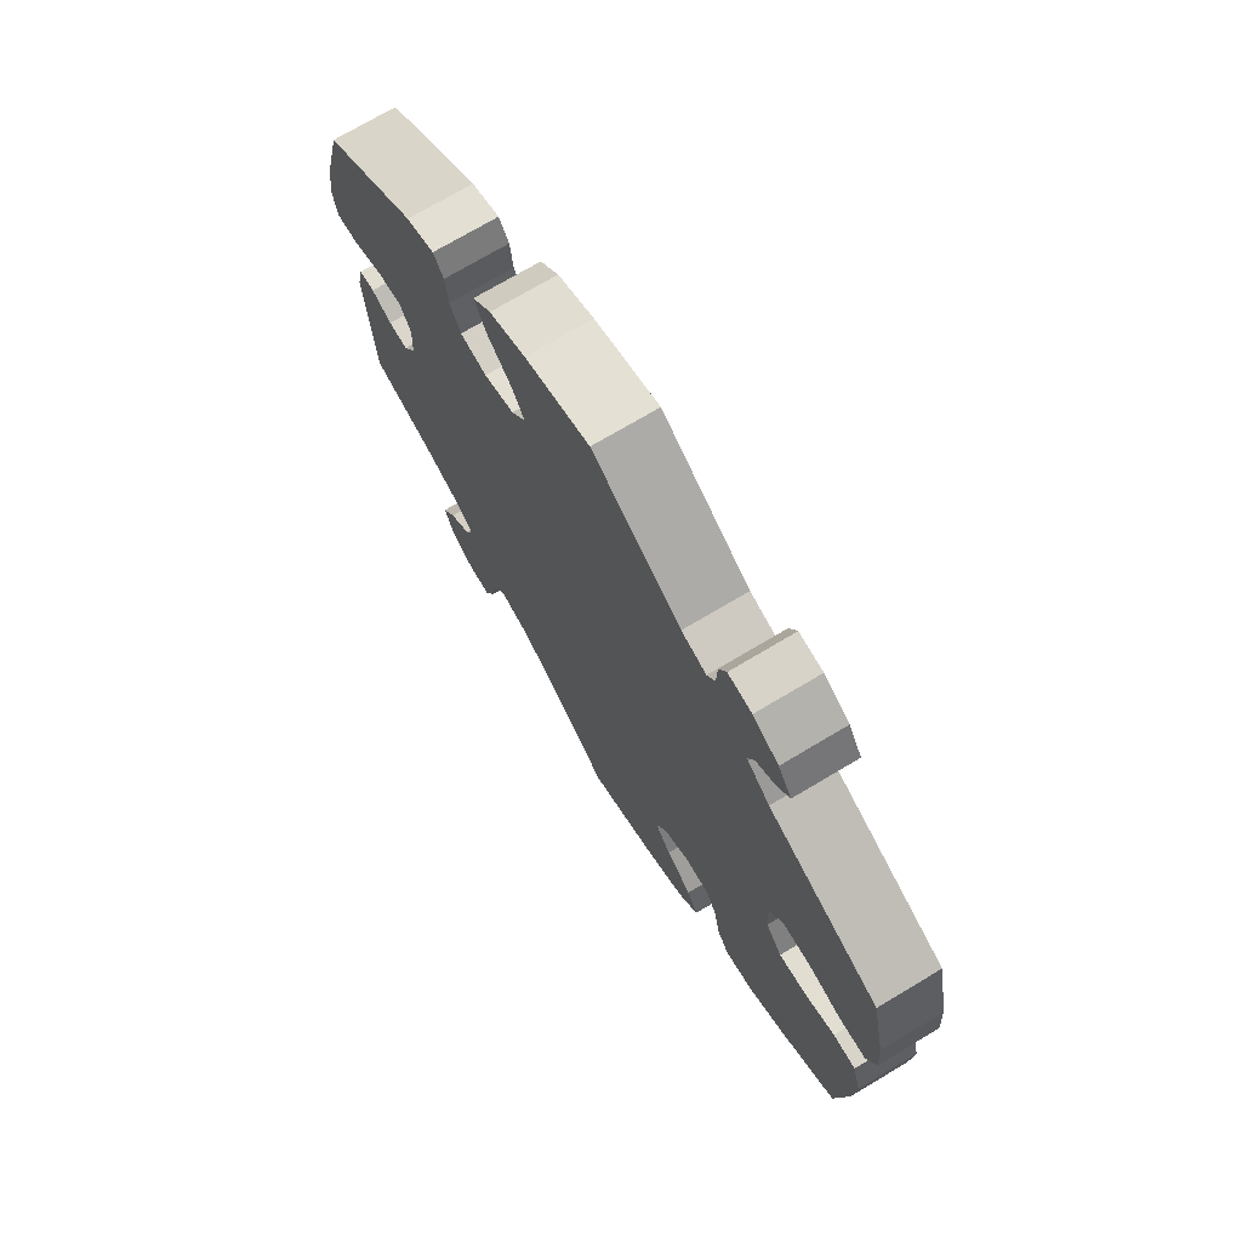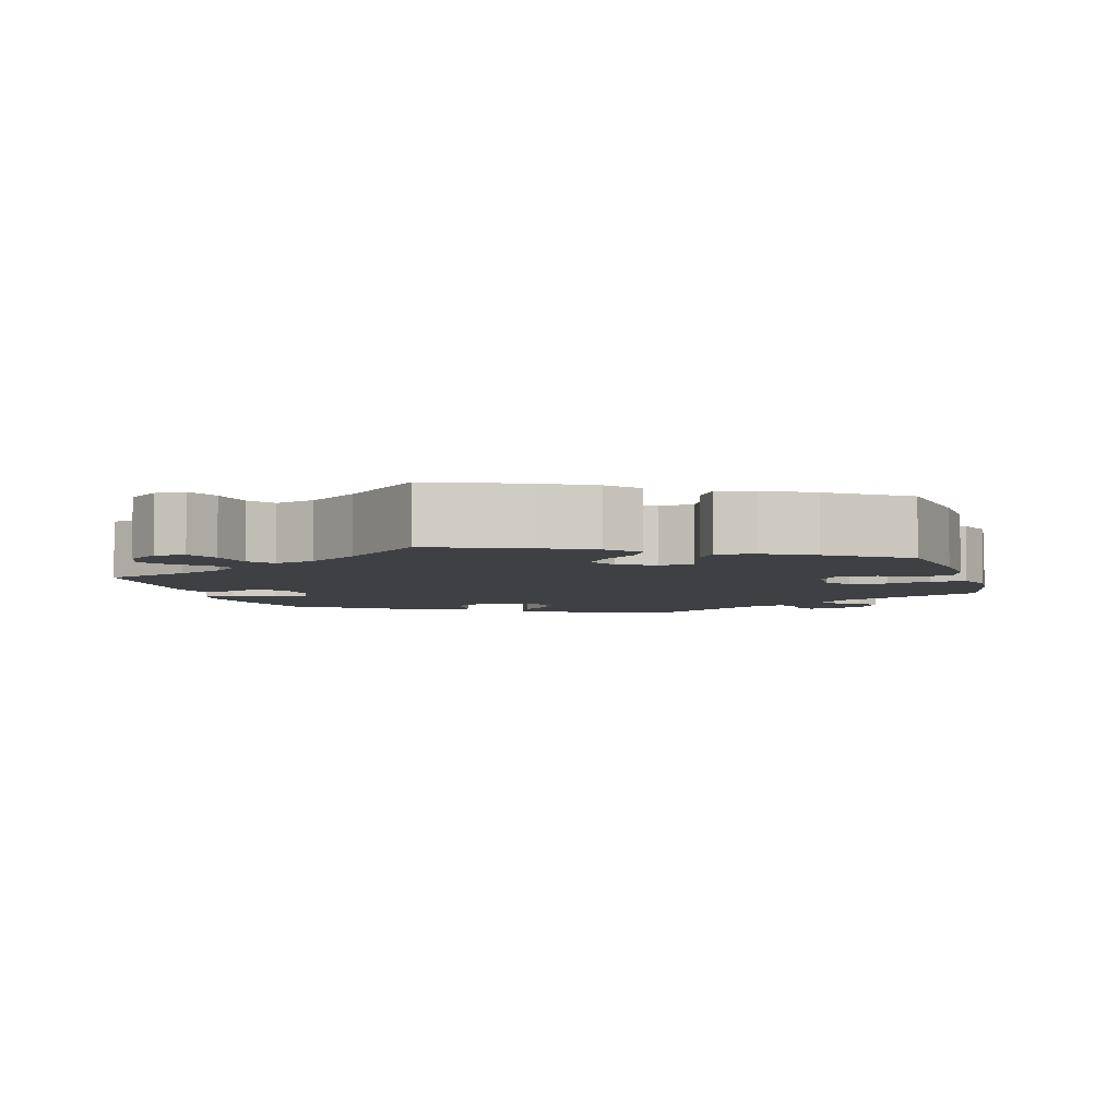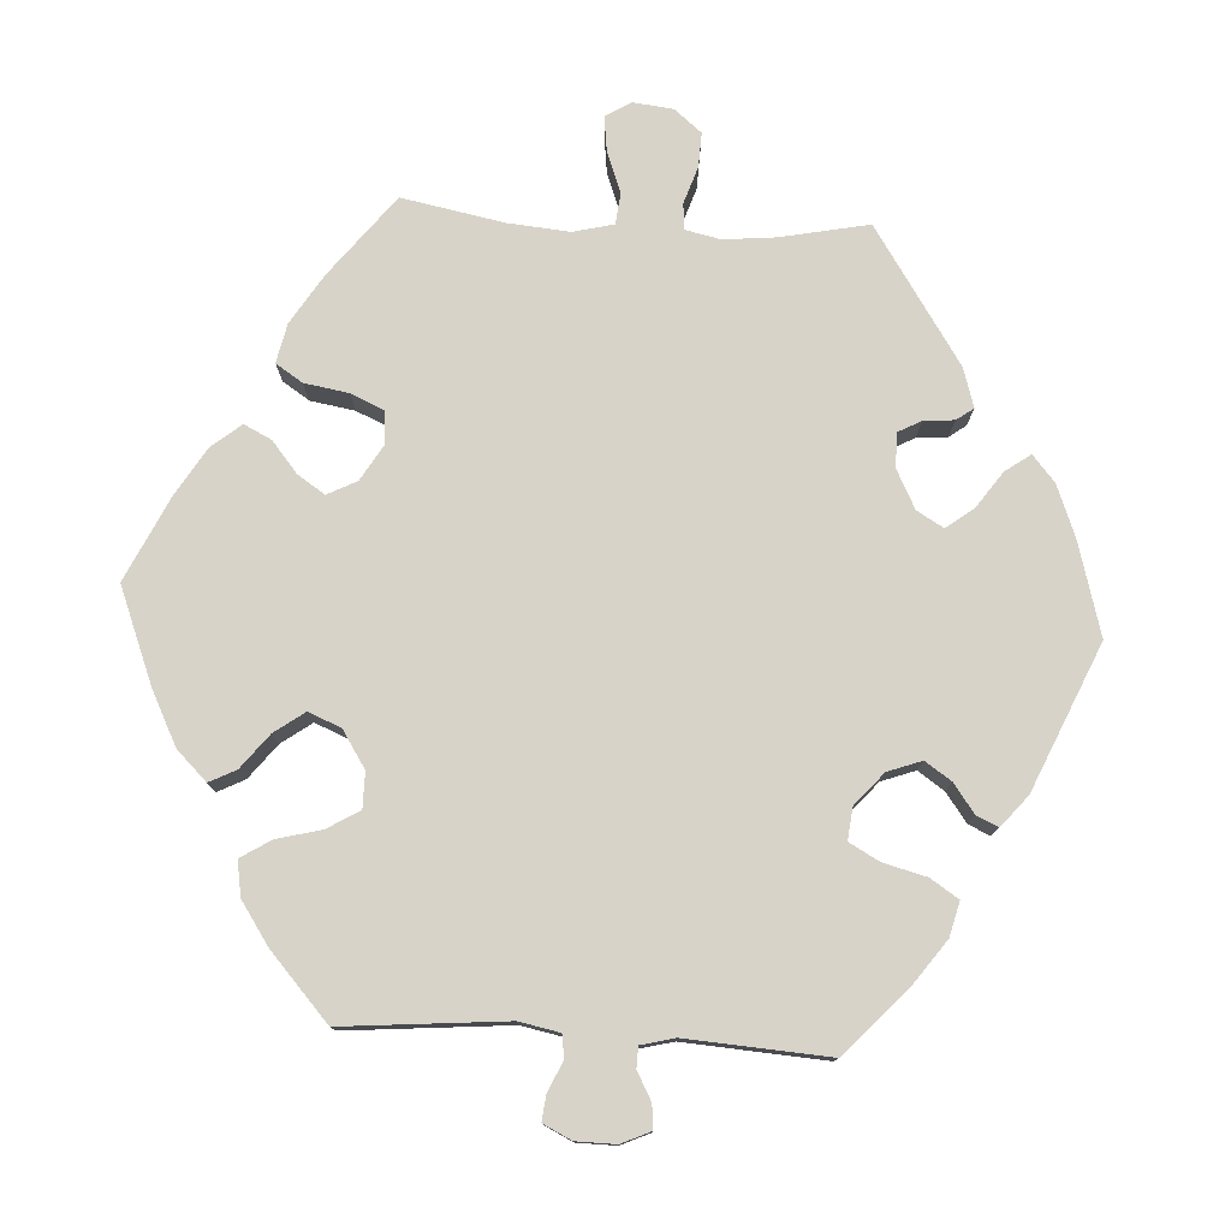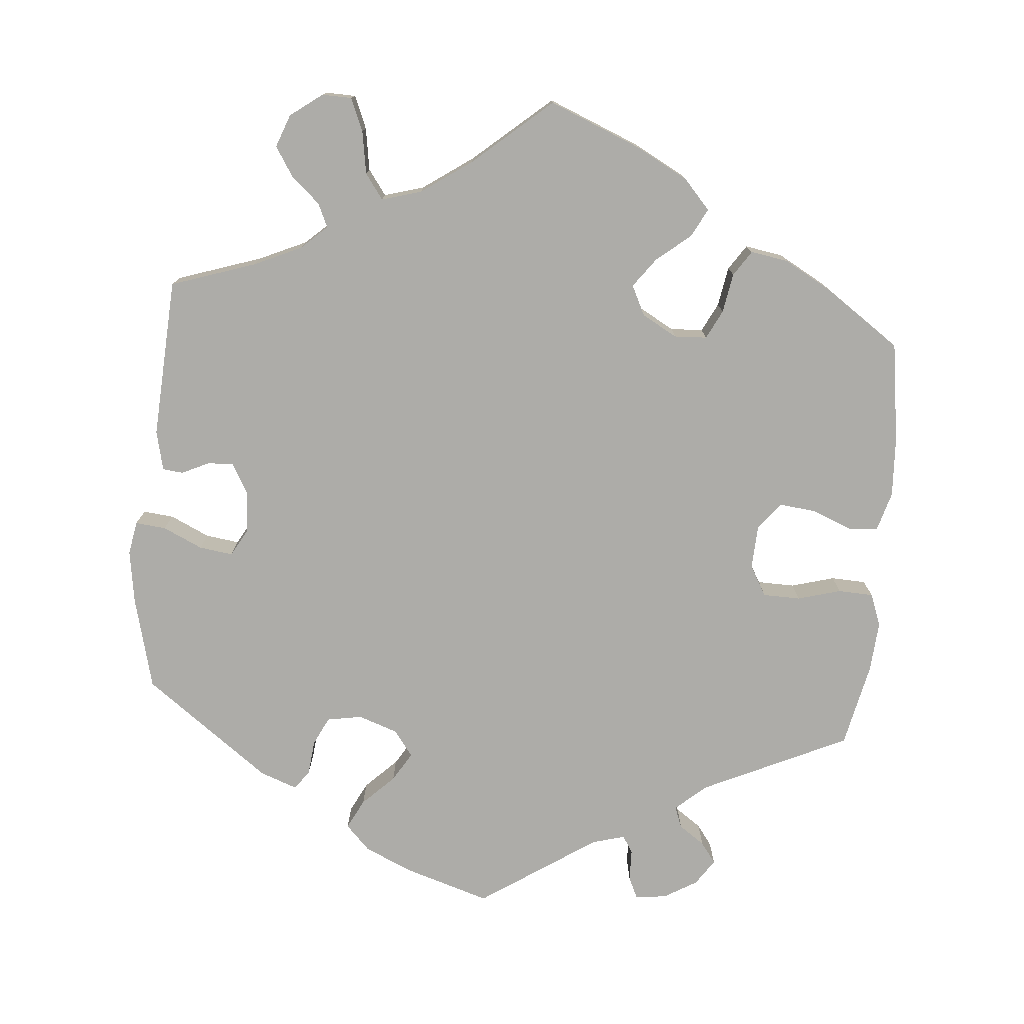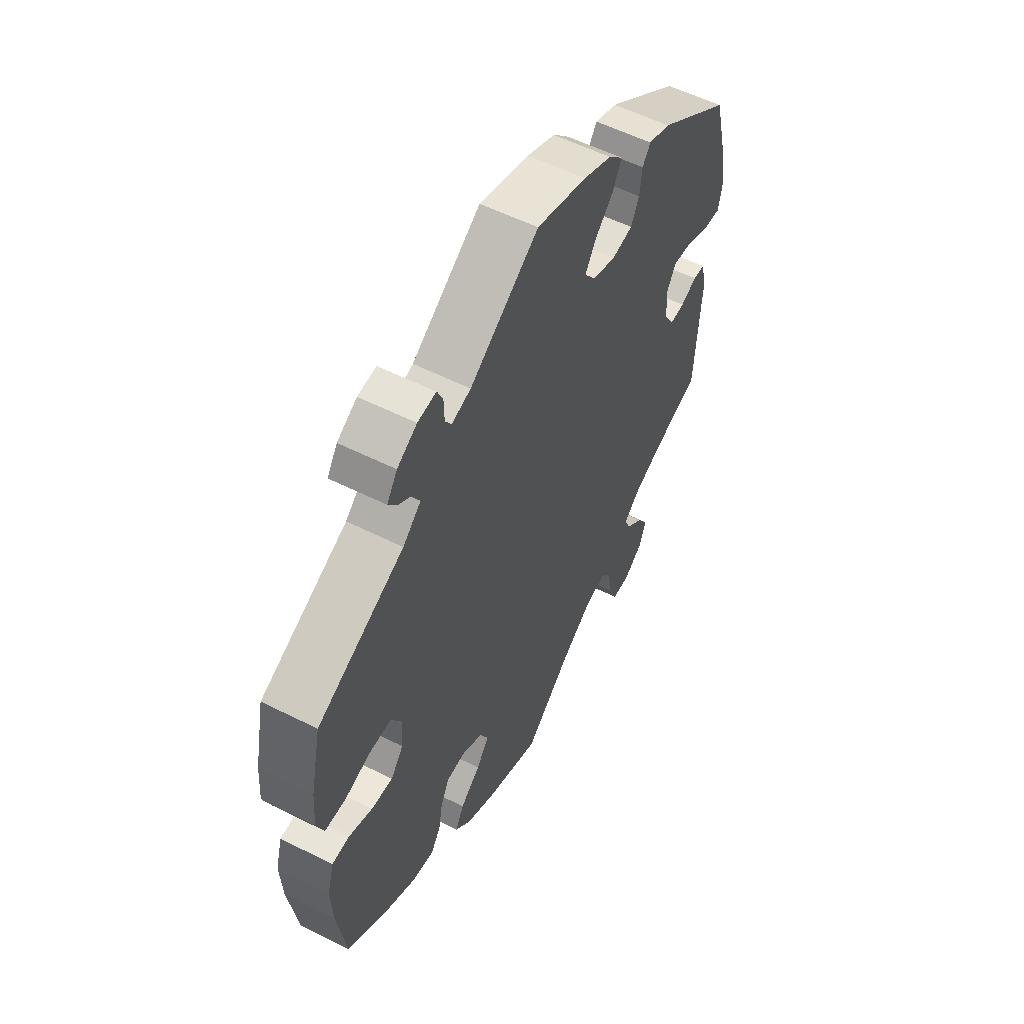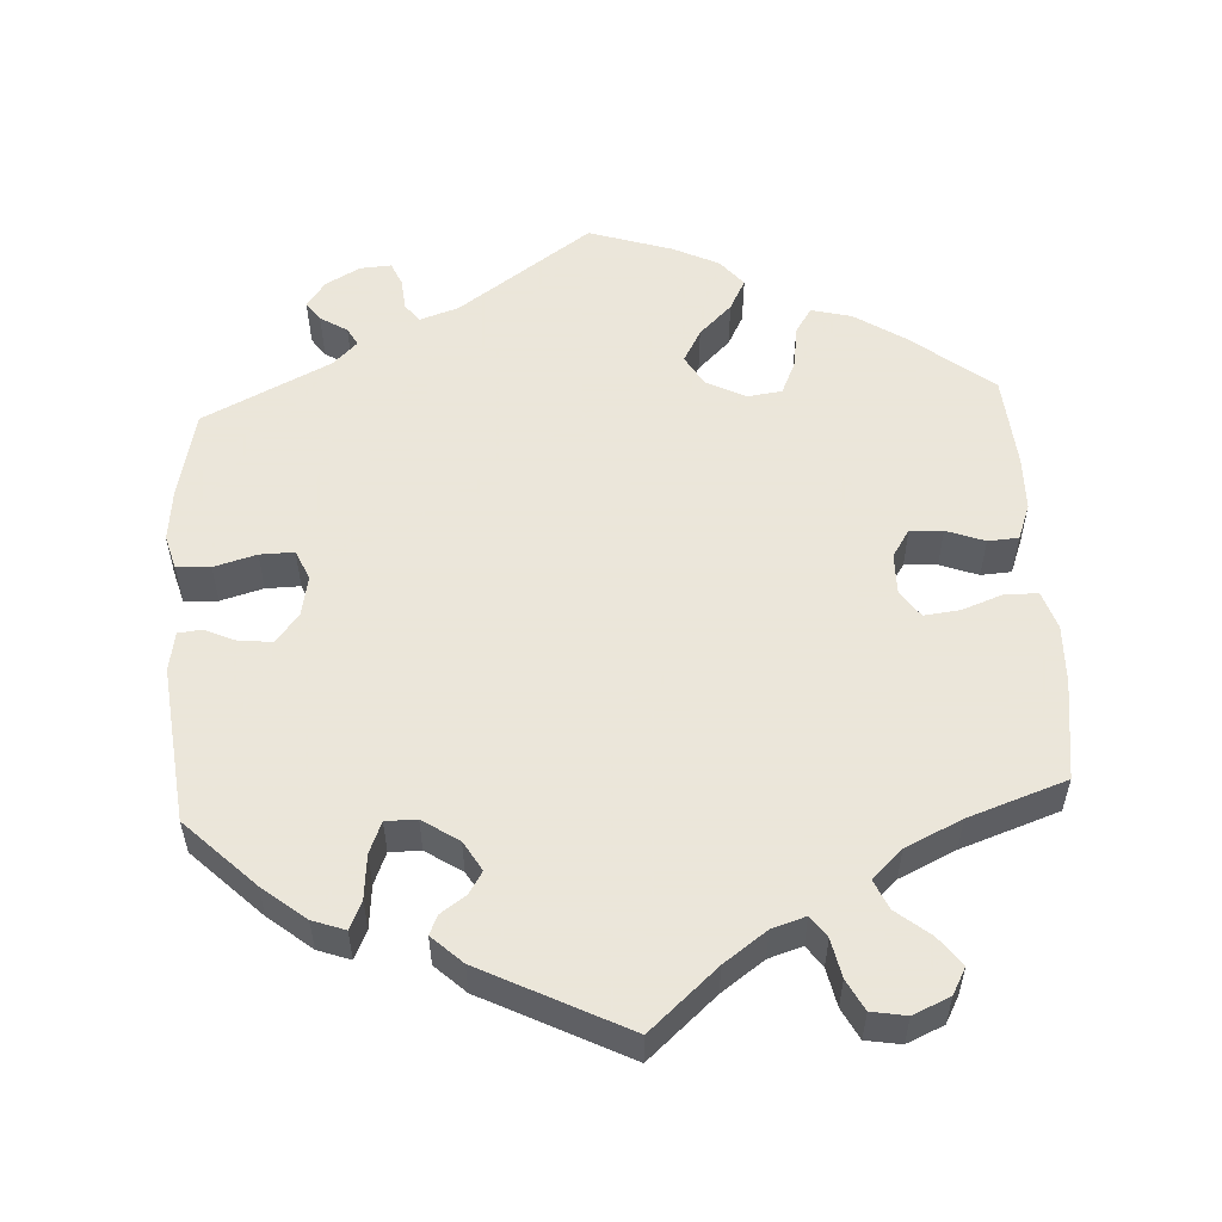
<metadata>
{"format":"obj","ext":"obj","renderer":"f3d","projection":"perspective","resolution":1024,"background":"white","views":[{"elev":72.8,"azim":-120.8,"up":"+Z"},{"elev":-4.9,"azim":-163.6,"up":"+Y"},{"elev":77.1,"azim":-26.6,"up":"+Y"},{"elev":-76.7,"azim":175.1,"up":"+Y"},{"elev":56.5,"azim":-62.3,"up":"+Z"},{"elev":55.0,"azim":116.8,"up":"+Y"}]}
</metadata>
<code>
v 0.531 0.07 0.168
v 0.542 0.07 0.097
v 0.534 0.07 0.053
v 0.494 0.07 0.057
v 0.442 0.07 0.081
v 0.398 0.07 0.087
v 0.378 0.07 0.052
v 0.381 0.07 -0.004
v 0.403 0.07 -0.043
v 0.437 0.07 -0.042
v 0.473 0.07 -0.025
v 0.5 0.07 -0.028
v 0.512 0.07 -0.08
v 0.5 0.07 -0.289
v 0.389 0.07 -0.326
v 0.327 0.07 -0.354
v 0.293 0.07 -0.385
v 0.307 0.07 -0.416
v 0.345 0.07 -0.45
v 0.369 0.07 -0.488
v 0.353 0.07 -0.531
v 0.311 0.07 -0.562
v 0.272 0.07 -0.561
v 0.254 0.07 -0.518
v 0.245 0.07 -0.462
v 0.221 0.07 -0.429
v 0.169 0.07 -0.444
v 0.103 0.07 -0.49
v 0.001 0.07 -0.578
v -0.121 0.07 -0.528
v -0.188 0.07 -0.492
v -0.223 0.07 -0.453
v -0.204 0.07 -0.416
v -0.159 0.07 -0.379
v -0.131 0.07 -0.341
v -0.15 0.07 -0.302
v -0.196 0.07 -0.276
v -0.239 0.07 -0.278
v -0.258 0.07 -0.316
v -0.267 0.07 -0.368
v -0.289 0.07 -0.401
v -0.338 0.07 -0.393
v -0.401 0.07 -0.358
v -0.5 0.07 -0.289
v -0.519 0.07 -0.157
v -0.523 0.07 -0.079
v -0.508 0.07 -0.027
v -0.469 0.07 -0.025
v -0.417 0.07 -0.046
v -0.369 0.07 -0.051
v -0.341 0.07 -0.015
v -0.338 0.07 0.042
v -0.361 0.07 0.082
v -0.41 0.07 0.083
v -0.467 0.07 0.067
v -0.513 0.07 0.069
v -0.529 0.07 0.112
v -0.524 0.07 0.178
v -0.5 0.07 0.289
v -0.308 0.07 0.378
v -0.268 0.07 0.413
v -0.279 0.07 0.441
v -0.313 0.07 0.465
v -0.333 0.07 0.492
v -0.31 0.07 0.526
v -0.266 0.07 0.552
v -0.225 0.07 0.556
v -0.212 0.07 0.528
v -0.211 0.07 0.487
v -0.197 0.07 0.464
v -0.154 0.07 0.476
v -0.001 0.07 0.578
v 0.111 0.07 0.543
v 0.174 0.07 0.515
v 0.206 0.07 0.482
v 0.186 0.07 0.443
v 0.145 0.07 0.403
v 0.122 0.07 0.365
v 0.147 0.07 0.331
v 0.199 0.07 0.313
v 0.245 0.07 0.321
v 0.263 0.07 0.358
v 0.268 0.07 0.404
v 0.286 0.07 0.429
v 0.335 0.07 0.411
v 0.5 0.07 0.289
v 0.531 0 0.168
v 0.542 0 0.097
v 0.534 0 0.053
v 0.494 0 0.057
v 0.442 0 0.081
v 0.398 0 0.087
v 0.378 0 0.052
v 0.381 0 -0.004
v 0.403 0 -0.043
v 0.437 0 -0.042
v 0.473 0 -0.025
v 0.5 0 -0.028
v 0.512 0 -0.08
v 0.5 0 -0.289
v 0.389 0 -0.326
v 0.327 0 -0.354
v 0.293 0 -0.385
v 0.307 0 -0.416
v 0.345 0 -0.45
v 0.369 0 -0.488
v 0.353 0 -0.531
v 0.311 0 -0.562
v 0.272 0 -0.561
v 0.254 0 -0.518
v 0.245 0 -0.462
v 0.221 0 -0.429
v 0.169 0 -0.444
v 0.103 0 -0.49
v 0.001 0 -0.578
v -0.121 0 -0.528
v -0.188 0 -0.492
v -0.223 0 -0.453
v -0.204 0 -0.416
v -0.159 0 -0.379
v -0.131 0 -0.341
v -0.15 0 -0.302
v -0.196 0 -0.276
v -0.239 0 -0.278
v -0.258 0 -0.316
v -0.267 0 -0.368
v -0.289 0 -0.401
v -0.338 0 -0.393
v -0.401 0 -0.358
v -0.5 0 -0.289
v -0.519 0 -0.157
v -0.523 0 -0.079
v -0.508 0 -0.027
v -0.469 0 -0.025
v -0.417 0 -0.046
v -0.369 0 -0.051
v -0.341 0 -0.015
v -0.338 0 0.042
v -0.361 0 0.082
v -0.41 0 0.083
v -0.467 0 0.067
v -0.513 0 0.069
v -0.529 0 0.112
v -0.524 0 0.178
v -0.5 0 0.289
v -0.308 0 0.378
v -0.268 0 0.413
v -0.279 0 0.441
v -0.313 0 0.465
v -0.333 0 0.492
v -0.31 0 0.526
v -0.266 0 0.552
v -0.225 0 0.556
v -0.212 0 0.528
v -0.211 0 0.487
v -0.197 0 0.464
v -0.154 0 0.476
v -0.001 0 0.578
v 0.111 0 0.543
v 0.174 0 0.515
v 0.206 0 0.482
v 0.186 0 0.443
v 0.145 0 0.403
v 0.122 0 0.365
v 0.147 0 0.331
v 0.199 0 0.313
v 0.245 0 0.321
v 0.263 0 0.358
v 0.268 0 0.404
v 0.286 0 0.429
v 0.335 0 0.411
v 0.5 0 0.289
f 82 83 84 85
f 81 82 85 86
f 80 81 86 1
f 74 75 76 77
f 74 77 78
f 71 72 73 74
f 70 71 74 78
f 66 67 68 69
f 66 69 70
f 65 66 70
f 62 63 64 65
f 61 62 65 70
f 60 61 70 78
f 54 55 56 57
f 53 54 57 58
f 46 47 48 49
f 46 49 50
f 45 46 50
f 44 45 50
f 43 44 50 51
f 39 40 41 42
f 38 39 42 43
f 31 32 33 34
f 31 34 35
f 28 29 30 31
f 27 28 31 35
f 26 27 35 36
f 22 23 24 25
f 20 21 22 25
f 18 19 20 25
f 17 18 25 26
f 16 17 26 36
f 12 13 14 15
f 10 11 12 15
f 9 10 15 16
f 8 9 16 36
f 2 3 4 5
f 2 5 6
f 79 80 1 2
f 59 60 78 79
f 53 58 59 79
f 52 53 79 2
f 38 43 51
f 37 38 51 52
f 7 8 36 37
f 6 7 37 52
f 2 6 52
f 171 170 169 168
f 172 171 168 167
f 87 172 167 166
f 163 162 161 160
f 164 163 160
f 160 159 158 157
f 164 160 157 156
f 155 154 153 152
f 156 155 152
f 156 152 151
f 151 150 149 148
f 156 151 148 147
f 164 156 147 146
f 143 142 141 140
f 144 143 140 139
f 135 134 133 132
f 136 135 132
f 136 132 131
f 136 131 130
f 137 136 130 129
f 128 127 126 125
f 129 128 125 124
f 120 119 118 117
f 121 120 117
f 117 116 115 114
f 121 117 114 113
f 122 121 113 112
f 111 110 109 108
f 111 108 107 106
f 111 106 105 104
f 112 111 104 103
f 122 112 103 102
f 101 100 99 98
f 101 98 97 96
f 102 101 96 95
f 122 102 95 94
f 91 90 89 88
f 92 91 88
f 88 87 166 165
f 165 164 146 145
f 165 145 144 139
f 88 165 139 138
f 137 129 124
f 138 137 124 123
f 123 122 94 93
f 138 123 93 92
f 138 92 88
f 1 87 88 2
f 2 88 89 3
f 3 89 90 4
f 4 90 91 5
f 5 91 92 6
f 6 92 93 7
f 7 93 94 8
f 8 94 95 9
f 9 95 96 10
f 10 96 97 11
f 11 97 98 12
f 12 98 99 13
f 13 99 100 14
f 14 100 101 15
f 15 101 102 16
f 16 102 103 17
f 17 103 104 18
f 18 104 105 19
f 19 105 106 20
f 20 106 107 21
f 21 107 108 22
f 22 108 109 23
f 23 109 110 24
f 24 110 111 25
f 25 111 112 26
f 26 112 113 27
f 27 113 114 28
f 28 114 115 29
f 29 115 116 30
f 30 116 117 31
f 31 117 118 32
f 32 118 119 33
f 33 119 120 34
f 34 120 121 35
f 35 121 122 36
f 36 122 123 37
f 37 123 124 38
f 38 124 125 39
f 39 125 126 40
f 40 126 127 41
f 41 127 128 42
f 42 128 129 43
f 43 129 130 44
f 44 130 131 45
f 45 131 132 46
f 46 132 133 47
f 47 133 134 48
f 48 134 135 49
f 49 135 136 50
f 50 136 137 51
f 51 137 138 52
f 52 138 139 53
f 53 139 140 54
f 54 140 141 55
f 55 141 142 56
f 56 142 143 57
f 57 143 144 58
f 58 144 145 59
f 59 145 146 60
f 60 146 147 61
f 61 147 148 62
f 62 148 149 63
f 63 149 150 64
f 64 150 151 65
f 65 151 152 66
f 66 152 153 67
f 67 153 154 68
f 68 154 155 69
f 69 155 156 70
f 70 156 157 71
f 71 157 158 72
f 72 158 159 73
f 73 159 160 74
f 74 160 161 75
f 75 161 162 76
f 76 162 163 77
f 77 163 164 78
f 78 164 165 79
f 79 165 166 80
f 80 166 167 81
f 81 167 168 82
f 82 168 169 83
f 83 169 170 84
f 84 170 171 85
f 85 171 172 86
f 86 172 87 1

</code>
